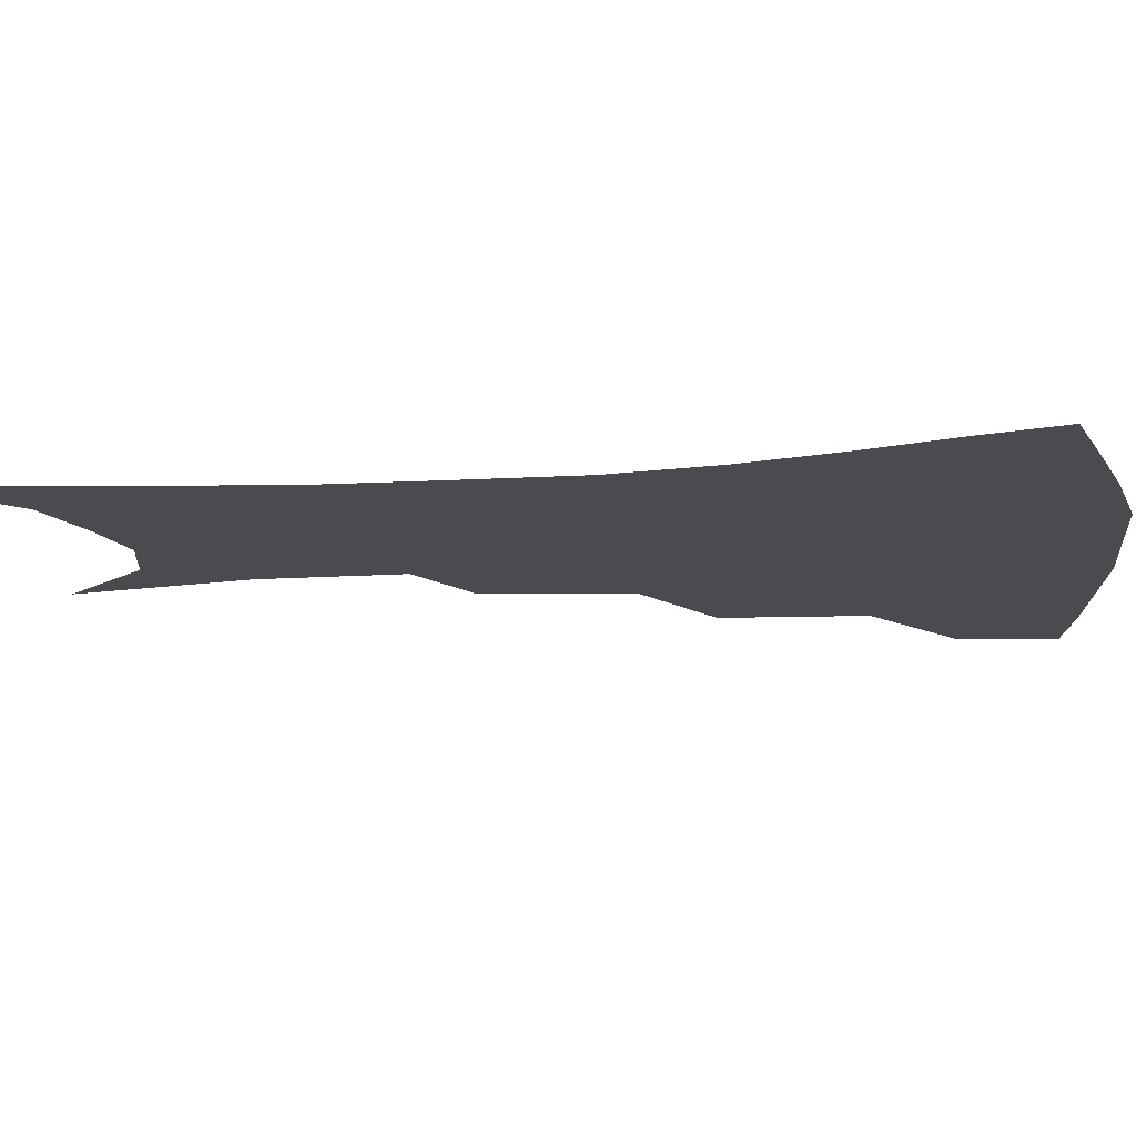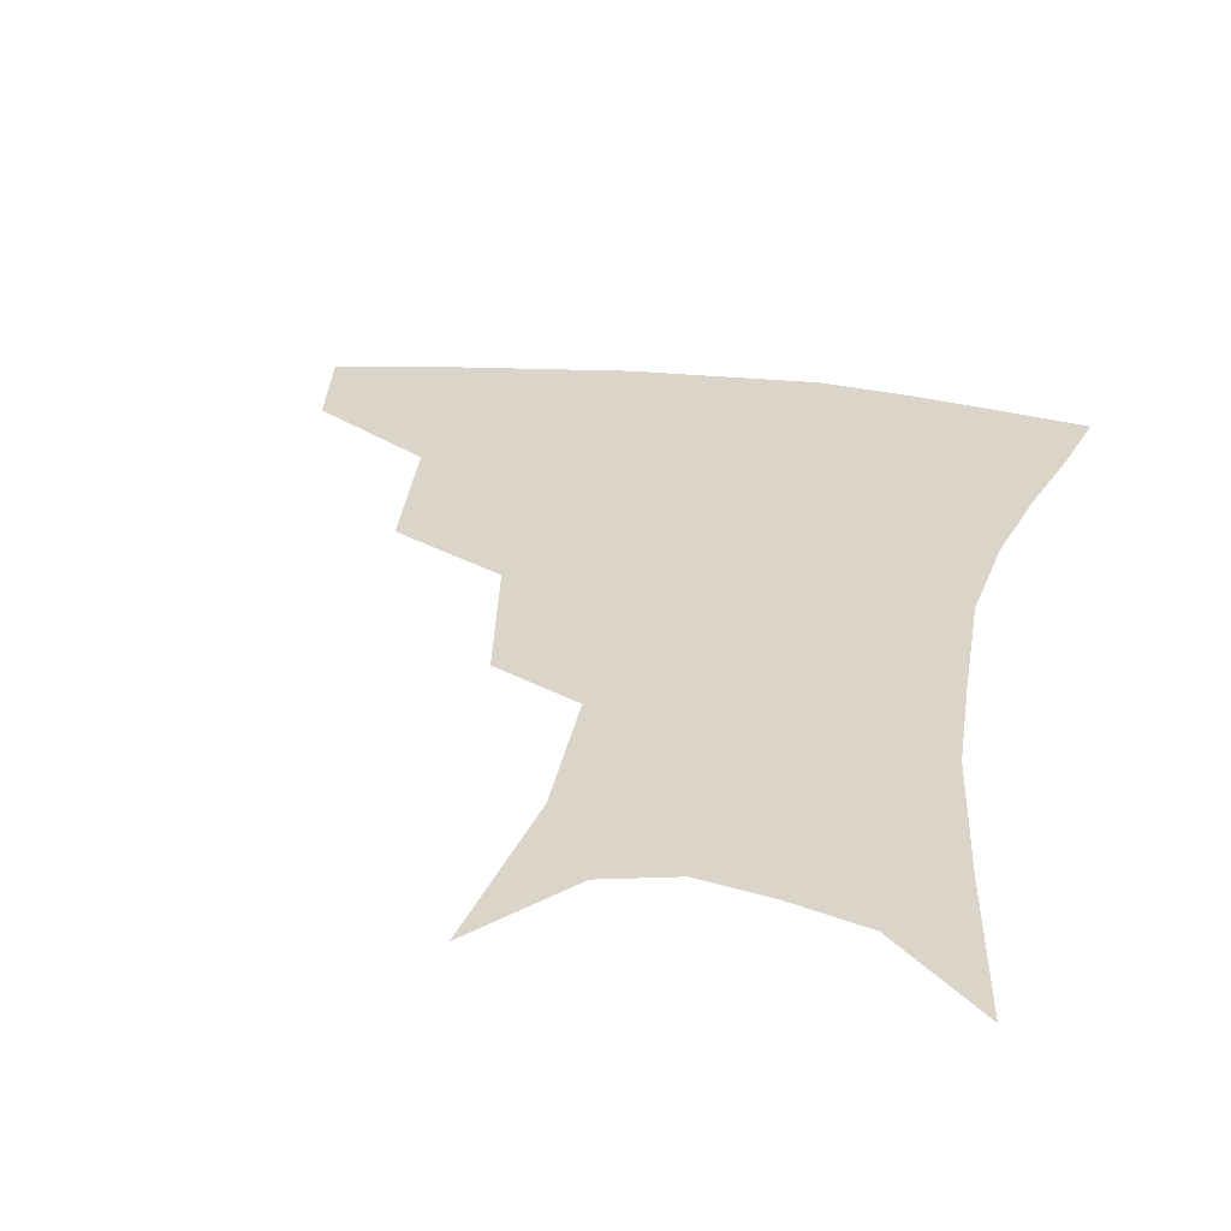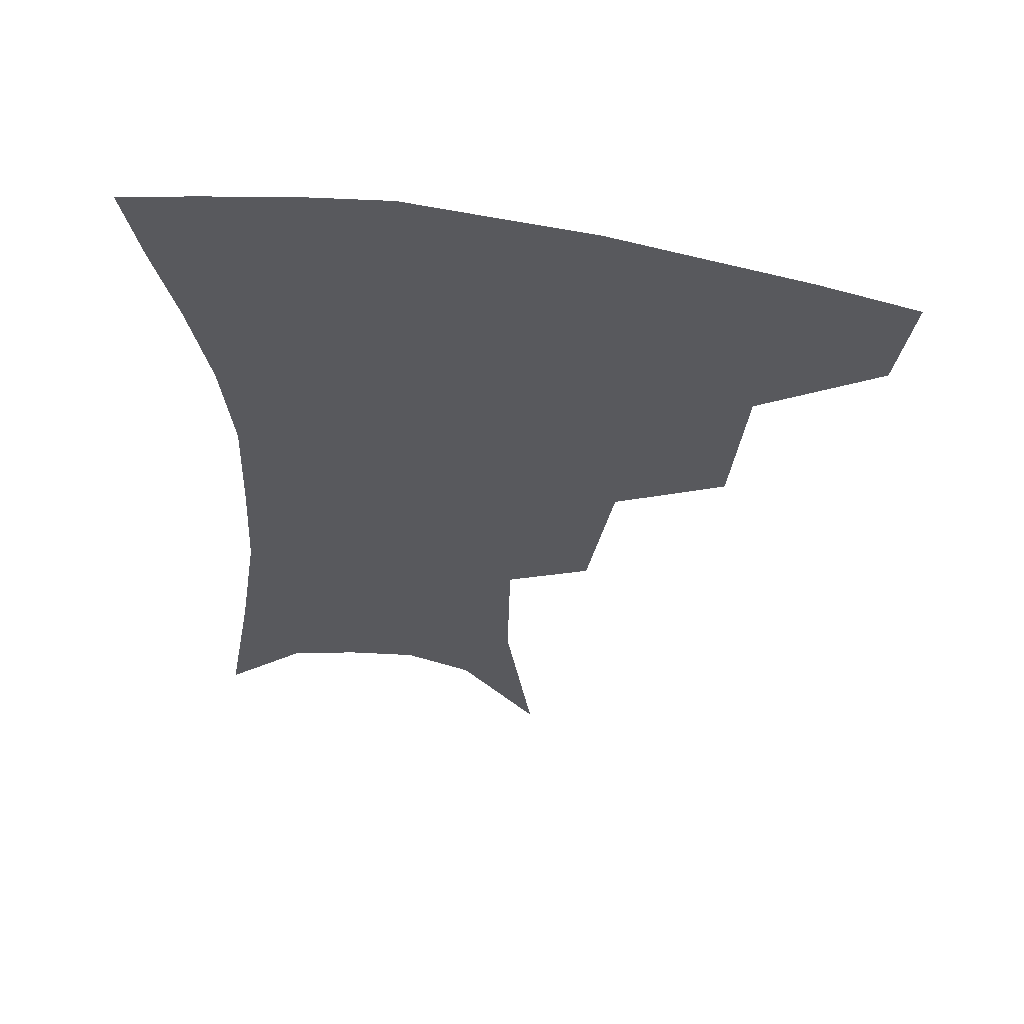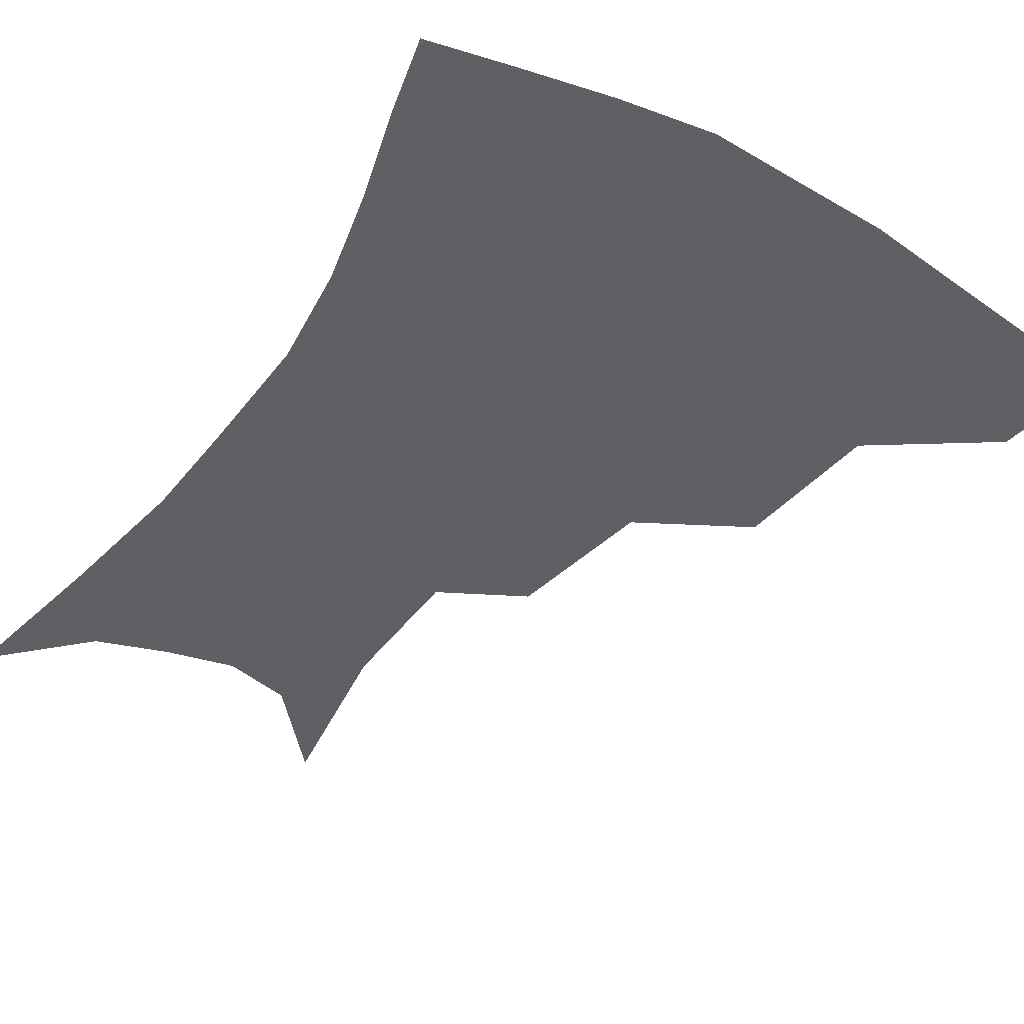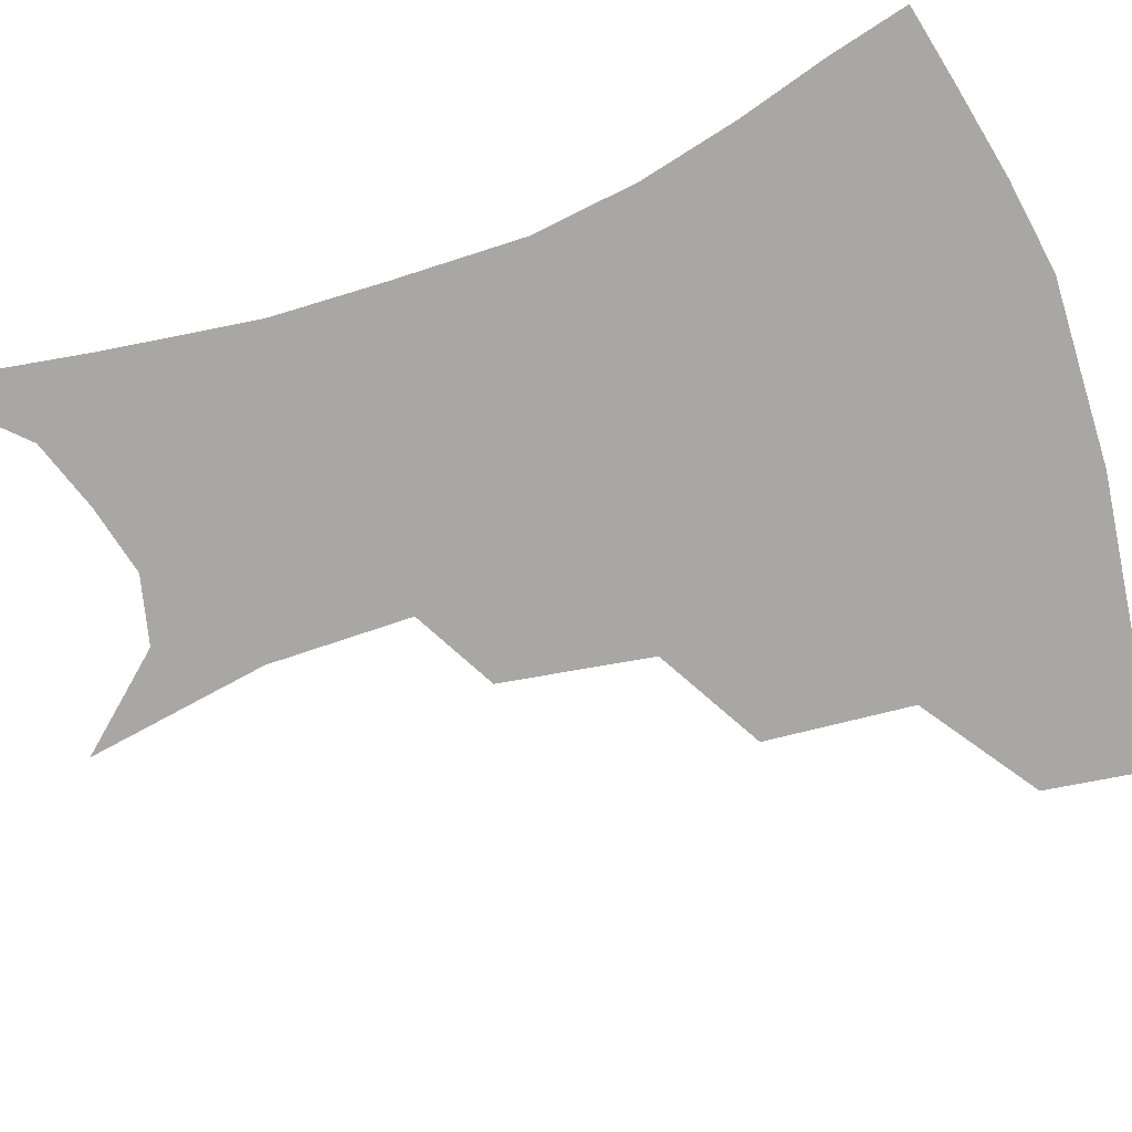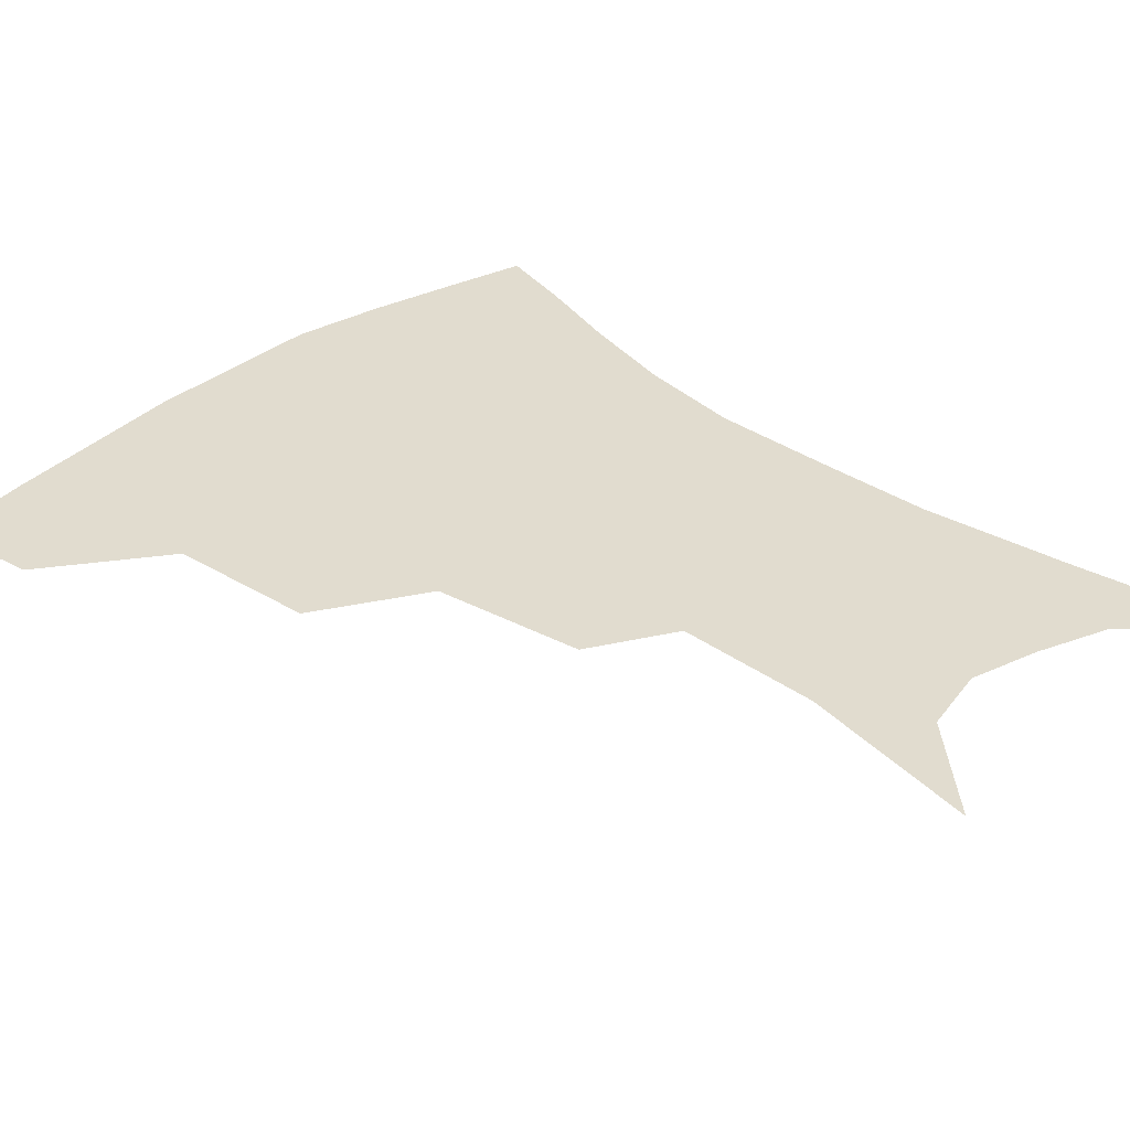
<metadata>
{"format":"obj","ext":"obj","renderer":"f3d","projection":"perspective","resolution":1024,"background":"white","views":[{"elev":-14.2,"azim":99.4,"up":"+Z"},{"elev":29.2,"azim":11.2,"up":"+Z"},{"elev":58.4,"azim":-170.1,"up":"+Y"},{"elev":-42.9,"azim":147.9,"up":"+Z"},{"elev":-74.5,"azim":109.9,"up":"+Z"},{"elev":34.4,"azim":-44.8,"up":"+Z"}]}
</metadata>
<code>
v 464.1 350 0
v 459.4 380.2 0
v 503.9 282 0
v 499.4 326 0
v 493.9 356.4 0
v 488.4 385.6 0
v 544.6 219 0
v 536.7 264 0
v 530.5 303.3 0
v 526.4 334.3 0
v 521.8 361.4 0
v 517.4 389.7 0
v 562.4 107.2 0
v 570.8 162.2 0
v 569.9 205.6 0
v 562.5 239.6 0
v 557.5 279 0
v 555 312.8 0
v 552.3 339.3 0
v 549 365.2 0
v 545.3 393.7 0
v 586.2 134.9 0
v 589.2 180 0
v 585.8 217.5 0
v 581.3 253 0
v 578.7 287 0
v 578.2 317.8 0
v 577.5 342.2 0
v 576.6 366.7 0
v 573.4 395 0
v 606.6 140 0
v 606 181 0
v 602.4 224.3 0
v 600 259 0
v 599.4 290.4 0
v 600.2 318.4 0
v 601.5 343.2 0
v 602.2 367.1 0
v 600.2 396.3 0
v 627.6 135.2 0
v 623.1 184.3 0
v 619.3 225.4 0
v 618.2 258.7 0
v 619 289.9 0
v 621.4 317.5 0
v 624.3 341.6 0
v 627.6 365.4 0
v 628 392.3 0
v 649 128 0
v 641.8 177.4 0
v 637.5 217.9 0
v 636.7 250.3 0
v 637.7 282.9 0
v 641.1 313.3 0
v 646.2 338.7 0
v 651.3 362.6 0
v 654.9 386.9 0
v 675.4 101.5 0
v 666.3 153.6 0
v 659.7 197.9 0
v 657.9 231.4 0
v 656.4 270.2 0
v 660 301.9 0
v 666.4 331.3 0
v 673.7 357.8 0
v 679.1 381.7 0
v 721 391 0
f 4 5 1
f 1 5 2
f 5 6 2
f 8 9 3
f 3 9 4
f 9 10 4
f 4 10 5
f 10 11 5
f 5 11 6
f 11 12 6
f 15 16 7
f 7 16 8
f 16 17 8
f 8 17 9
f 17 18 9
f 9 18 10
f 18 19 10
f 10 19 11
f 19 20 11
f 11 20 12
f 20 21 12
f 13 22 14
f 22 23 14
f 14 23 15
f 23 24 15
f 15 24 16
f 24 25 16
f 16 25 17
f 25 26 17
f 17 26 18
f 26 27 18
f 18 27 19
f 27 28 19
f 19 28 20
f 28 29 20
f 20 29 21
f 29 30 21
f 22 31 23
f 31 32 23
f 23 32 24
f 32 33 24
f 24 33 25
f 33 34 25
f 25 34 26
f 34 35 26
f 26 35 27
f 35 36 27
f 27 36 28
f 36 37 28
f 28 37 29
f 37 38 29
f 29 38 30
f 38 39 30
f 31 40 32
f 40 41 32
f 32 41 33
f 41 42 33
f 33 42 34
f 42 43 34
f 34 43 35
f 43 44 35
f 35 44 36
f 44 45 36
f 36 45 37
f 45 46 37
f 37 46 38
f 46 47 38
f 38 47 39
f 47 48 39
f 40 49 41
f 49 50 41
f 41 50 42
f 50 51 42
f 42 51 43
f 51 52 43
f 43 52 44
f 52 53 44
f 44 53 45
f 53 54 45
f 45 54 46
f 54 55 46
f 46 55 47
f 55 56 47
f 47 56 48
f 56 57 48
f 49 58 50
f 58 59 50
f 50 59 51
f 59 60 51
f 51 60 52
f 60 61 52
f 52 61 53
f 61 62 53
f 53 62 54
f 62 63 54
f 54 63 55
f 63 64 55
f 55 64 56
f 64 65 56
f 56 65 57
f 65 66 57

</code>
